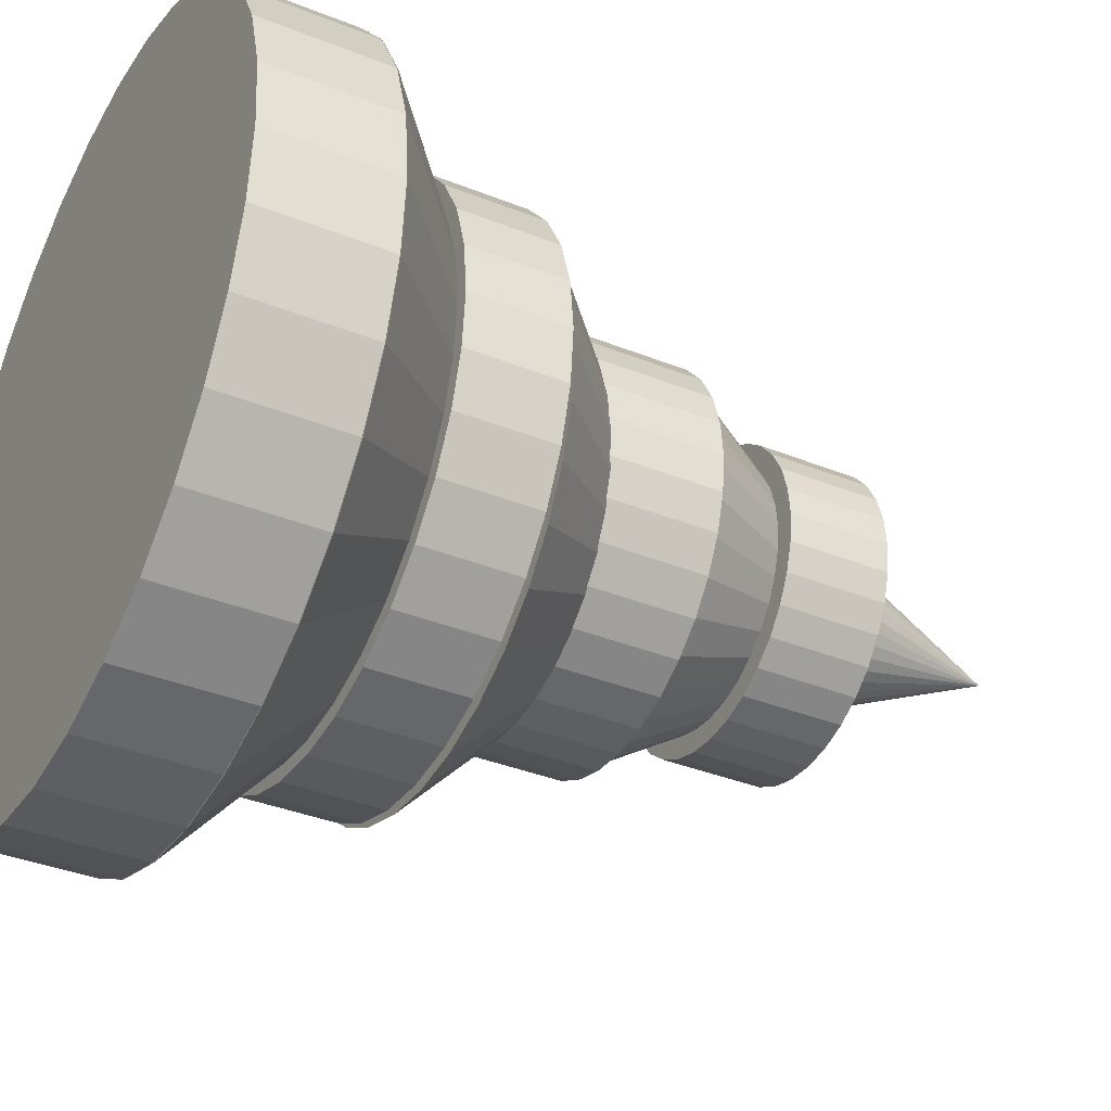
<metadata>
{"format":"obj","ext":"obj","renderer":"f3d","projection":"perspective","resolution":1024,"background":"white","views":[{"elev":-36.5,"azim":-117.8,"up":"+Z"}]}
</metadata>
<code>
o plume-toppest-cyl
v 0.006256 -0.15 -0
v 0.004875 -0.4839 -0
v 0.006256 -0.15 -1
v 0.004875 -0.4839 -1
v -0.1888 -0.1492 -0.9808
v -0.1902 -0.4831 -0.9808
v -0.3764 -0.1485 -0.9239
v -0.3778 -0.4823 -0.9239
v -0.5493 -0.1478 -0.8315
v -0.5507 -0.4816 -0.8315
v -0.7008 -0.1471 -0.7071
v -0.7022 -0.481 -0.7071
v -0.8252 -0.1466 -0.5556
v -0.8266 -0.4805 -0.5556
v -0.9176 -0.1462 -0.3827
v -0.919 -0.4801 -0.3827
v -0.9745 -0.146 -0.1951
v -0.9759 -0.4799 -0.1951
v -0.9937 -0.1459 -0
v -0.9951 -0.4798 -0
v -0.9745 -0.146 0.1951
v -0.9759 -0.4799 0.1951
v -0.9176 -0.1462 0.3827
v -0.919 -0.4801 0.3827
v -0.8252 -0.1466 0.5556
v -0.8266 -0.4805 0.5556
v -0.7008 -0.1471 0.7071
v -0.7022 -0.481 0.7071
v -0.5493 -0.1478 0.8315
v -0.5507 -0.4816 0.8315
v -0.3764 -0.1485 0.9239
v -0.3778 -0.4823 0.9239
v -0.1888 -0.1492 0.9808
v -0.1902 -0.4831 0.9808
v 0.006256 -0.15 1
v 0.004875 -0.4839 1
v 0.2013 -0.1509 0.9808
v 0.2 -0.4847 0.9808
v 0.3889 -0.1516 0.9239
v 0.3876 -0.4855 0.9239
v 0.5618 -0.1523 0.8315
v 0.5604 -0.4862 0.8315
v 0.7134 -0.153 0.7071
v 0.712 -0.4869 0.7071
v 0.8377 -0.1535 0.5556
v 0.8363 -0.4874 0.5556
v 0.9301 -0.1539 0.3827
v 0.9287 -0.4878 0.3827
v 0.987 -0.1541 0.1951
v 0.9857 -0.488 0.1951
v 1.006 -0.1542 -0
v 1.005 -0.4881 -0
v 0.987 -0.1541 -0.1951
v 0.9857 -0.488 -0.1951
v 0.9301 -0.1539 -0.3827
v 0.9287 -0.4878 -0.3827
v 0.8377 -0.1535 -0.5556
v 0.8363 -0.4874 -0.5556
v 0.7134 -0.153 -0.7071
v 0.712 -0.4869 -0.7071
v 0.5618 -0.1523 -0.8315
v 0.5604 -0.4862 -0.8315
v 0.3889 -0.1516 -0.9239
v 0.3876 -0.4855 -0.9239
v 0.2013 -0.1509 -0.9808
v 0.2 -0.4847 -0.9808
f 1 3 5
f 2 6 4
f 3 4 6 5
f 1 5 7
f 2 8 6
f 5 6 8 7
f 1 7 9
f 2 10 8
f 7 8 10 9
f 1 9 11
f 2 12 10
f 9 10 12 11
f 1 11 13
f 2 14 12
f 11 12 14 13
f 1 13 15
f 2 16 14
f 13 14 16 15
f 1 15 17
f 2 18 16
f 15 16 18 17
f 1 17 19
f 2 20 18
f 17 18 20 19
f 1 19 21
f 2 22 20
f 19 20 22 21
f 1 21 23
f 2 24 22
f 21 22 24 23
f 1 23 25
f 2 26 24
f 23 24 26 25
f 1 25 27
f 2 28 26
f 25 26 28 27
f 1 27 29
f 2 30 28
f 27 28 30 29
f 1 29 31
f 2 32 30
f 29 30 32 31
f 1 31 33
f 2 34 32
f 31 32 34 33
f 1 33 35
f 2 36 34
f 33 34 36 35
f 1 35 37
f 2 38 36
f 35 36 38 37
f 1 37 39
f 2 40 38
f 37 38 40 39
f 1 39 41
f 2 42 40
f 39 40 42 41
f 1 41 43
f 2 44 42
f 41 42 44 43
f 1 43 45
f 2 46 44
f 43 44 46 45
f 1 45 47
f 2 48 46
f 45 46 48 47
f 1 47 49
f 2 50 48
f 47 48 50 49
f 1 49 51
f 2 52 50
f 49 50 52 51
f 1 51 53
f 2 54 52
f 51 52 54 53
f 1 53 55
f 2 56 54
f 53 54 56 55
f 1 55 57
f 2 58 56
f 55 56 58 57
f 1 57 59
f 2 60 58
f 57 58 60 59
f 1 59 61
f 2 62 60
f 59 60 62 61
f 1 61 63
f 2 64 62
f 61 62 64 63
f 1 63 65
f 2 66 64
f 63 64 66 65
f 1 65 3
f 2 4 66
f 65 66 4 3
o plume-toppest-cone
v 0.004868 -0.4856 -0
v 0.004868 -0.4856 -1
v -0.1902 -0.4848 -0.9808
v -0.3778 -0.4841 -0.9239
v -0.5507 -0.4833 -0.8315
v -0.7022 -0.4827 -0.7071
v -0.8266 -0.4822 -0.5556
v -0.919 -0.4818 -0.3827
v -0.9759 -0.4816 -0.1951
v -0.9951 -0.4815 -0
v -0.9759 -0.4816 0.1951
v -0.919 -0.4818 0.3827
v -0.8266 -0.4822 0.5556
v -0.7022 -0.4827 0.7071
v -0.5507 -0.4833 0.8315
v -0.3778 -0.4841 0.9239
v -0.1902 -0.4848 0.9808
v 0.004868 -0.4856 1
v 0.2 -0.4864 0.9808
v 0.3875 -0.4872 0.9239
v 0.5604 -0.4879 0.8315
v 0.712 -0.4886 0.7071
v 0.8363 -0.4891 0.5556
v 0.9287 -0.4895 0.3827
v 0.9856 -0.4897 0.1951
v 1.005 -0.4898 -0
v 0.9856 -0.4897 -0.1951
v 0.9287 -0.4895 -0.3827
v 0.8363 -0.4891 -0.5556
v 0.712 -0.4886 -0.7071
v 0.5604 -0.4879 -0.8315
v 0.3875 -0.4872 -0.9239
v 0.2 -0.4864 -0.9808
v 0.001291 -1.351 -0
f 67 68 69
f 68 100 69
f 67 69 70
f 69 100 70
f 67 70 71
f 70 100 71
f 67 71 72
f 71 100 72
f 67 72 73
f 72 100 73
f 67 73 74
f 73 100 74
f 67 74 75
f 74 100 75
f 67 75 76
f 75 100 76
f 67 76 77
f 76 100 77
f 67 77 78
f 77 100 78
f 67 78 79
f 78 100 79
f 67 79 80
f 79 100 80
f 67 80 81
f 80 100 81
f 67 81 82
f 81 100 82
f 67 82 83
f 82 100 83
f 67 83 84
f 83 100 84
f 67 84 85
f 84 100 85
f 67 85 86
f 85 100 86
f 67 86 87
f 86 100 87
f 67 87 88
f 87 100 88
f 67 88 89
f 88 100 89
f 67 89 90
f 89 100 90
f 67 90 91
f 90 100 91
f 67 91 92
f 91 100 92
f 67 92 93
f 92 100 93
f 67 93 94
f 93 100 94
f 67 94 95
f 94 100 95
f 67 95 96
f 95 100 96
f 67 96 97
f 96 100 97
f 67 97 98
f 97 100 98
f 67 98 99
f 98 100 99
f 67 99 68
f 99 100 68
o plume-lowest-cyl
v -0.001484 -2.022 -0
v -0.000382 -1.756 -0
v -0.001484 -2.022 -0.3981
v -0.000382 -1.756 -0.3981
v -0.07915 -2.022 -0.3905
v -0.07805 -1.755 -0.3905
v -0.1538 -2.021 -0.3678
v -0.1527 -1.755 -0.3678
v -0.2227 -2.021 -0.331
v -0.2216 -1.755 -0.331
v -0.283 -2.021 -0.2815
v -0.2819 -1.754 -0.2815
v -0.3325 -2.02 -0.2212
v -0.3314 -1.754 -0.2212
v -0.3693 -2.02 -0.1524
v -0.3682 -1.754 -0.1524
v -0.3919 -2.02 -0.07767
v -0.3908 -1.754 -0.07767
v -0.3996 -2.02 -0
v -0.3985 -1.754 -0
v -0.3919 -2.02 0.07767
v -0.3908 -1.754 0.07767
v -0.3693 -2.02 0.1524
v -0.3682 -1.754 0.1524
v -0.3325 -2.02 0.2212
v -0.3314 -1.754 0.2212
v -0.283 -2.021 0.2815
v -0.2819 -1.754 0.2815
v -0.2227 -2.021 0.331
v -0.2216 -1.755 0.331
v -0.1538 -2.021 0.3678
v -0.1527 -1.755 0.3678
v -0.07915 -2.022 0.3905
v -0.07805 -1.755 0.3905
v -0.001484 -2.022 0.3981
v -0.000382 -1.756 0.3981
v 0.07618 -2.022 0.3905
v 0.07728 -1.756 0.3905
v 0.1509 -2.022 0.3678
v 0.152 -1.756 0.3678
v 0.2197 -2.023 0.331
v 0.2208 -1.756 0.331
v 0.28 -2.023 0.2815
v 0.2811 -1.757 0.2815
v 0.3295 -2.023 0.2212
v 0.3306 -1.757 0.2212
v 0.3663 -2.023 0.1524
v 0.3674 -1.757 0.1524
v 0.389 -2.023 0.07767
v 0.3901 -1.757 0.07767
v 0.3966 -2.023 -0
v 0.3977 -1.757 -0
v 0.389 -2.023 -0.07767
v 0.3901 -1.757 -0.07767
v 0.3663 -2.023 -0.1524
v 0.3674 -1.757 -0.1524
v 0.3295 -2.023 -0.2212
v 0.3306 -1.757 -0.2212
v 0.28 -2.023 -0.2815
v 0.2811 -1.757 -0.2815
v 0.2197 -2.023 -0.331
v 0.2208 -1.756 -0.331
v 0.1509 -2.022 -0.3678
v 0.152 -1.756 -0.3678
v 0.07618 -2.022 -0.3905
v 0.07728 -1.756 -0.3905
f 101 105 103
f 102 104 106
f 103 105 106 104
f 101 107 105
f 102 106 108
f 105 107 108 106
f 101 109 107
f 102 108 110
f 107 109 110 108
f 101 111 109
f 102 110 112
f 109 111 112 110
f 101 113 111
f 102 112 114
f 111 113 114 112
f 101 115 113
f 102 114 116
f 113 115 116 114
f 101 117 115
f 102 116 118
f 115 117 118 116
f 101 119 117
f 102 118 120
f 117 119 120 118
f 101 121 119
f 102 120 122
f 119 121 122 120
f 101 123 121
f 102 122 124
f 121 123 124 122
f 101 125 123
f 102 124 126
f 123 125 126 124
f 101 127 125
f 102 126 128
f 125 127 128 126
f 101 129 127
f 102 128 130
f 127 129 130 128
f 101 131 129
f 102 130 132
f 129 131 132 130
f 101 133 131
f 102 132 134
f 131 133 134 132
f 101 135 133
f 102 134 136
f 133 135 136 134
f 101 137 135
f 102 136 138
f 135 137 138 136
f 101 139 137
f 102 138 140
f 137 139 140 138
f 101 141 139
f 102 140 142
f 139 141 142 140
f 101 143 141
f 102 142 144
f 141 143 144 142
f 101 145 143
f 102 144 146
f 143 145 146 144
f 101 147 145
f 102 146 148
f 145 147 148 146
f 101 149 147
f 102 148 150
f 147 149 150 148
f 101 151 149
f 102 150 152
f 149 151 152 150
f 101 153 151
f 102 152 154
f 151 153 154 152
f 101 155 153
f 102 154 156
f 153 155 156 154
f 101 157 155
f 102 156 158
f 155 157 158 156
f 101 159 157
f 102 158 160
f 157 159 160 158
f 101 161 159
f 102 160 162
f 159 161 162 160
f 101 163 161
f 102 162 164
f 161 163 164 162
f 101 165 163
f 102 164 166
f 163 165 166 164
f 101 103 165
f 102 166 104
f 165 103 104 166
o plume-lowest-cone
v -0.001534 -2.034 -0
v -0.001534 -2.034 0.214
v 0.04021 -2.034 0.2099
v 0.08035 -2.034 0.1977
v 0.1173 -2.034 0.1779
v 0.1498 -2.035 0.1513
v 0.1764 -2.035 0.1189
v 0.1962 -2.035 0.08188
v 0.2083 -2.035 0.04174
v 0.2124 -2.035 -0
v 0.2083 -2.035 -0.04174
v 0.1962 -2.035 -0.08188
v 0.1764 -2.035 -0.1189
v 0.1498 -2.035 -0.1513
v 0.1173 -2.034 -0.1779
v 0.08035 -2.034 -0.1977
v 0.04021 -2.034 -0.2099
v -0.001534 -2.034 -0.214
v -0.04328 -2.034 -0.2099
v -0.08342 -2.034 -0.1977
v -0.1204 -2.033 -0.1779
v -0.1528 -2.033 -0.1513
v -0.1794 -2.033 -0.1189
v -0.1992 -2.033 -0.08188
v -0.2114 -2.033 -0.04174
v -0.2155 -2.033 -0
v -0.2114 -2.033 0.04174
v -0.1992 -2.033 0.08188
v -0.1794 -2.033 0.1189
v -0.1528 -2.033 0.1513
v -0.1204 -2.033 0.1779
v -0.08342 -2.034 0.1977
v -0.04328 -2.034 0.2099
v -0.003665 -2.549 -0
f 167 168 169
f 168 200 169
f 167 169 170
f 169 200 170
f 167 170 171
f 170 200 171
f 167 171 172
f 171 200 172
f 167 172 173
f 172 200 173
f 167 173 174
f 173 200 174
f 167 174 175
f 174 200 175
f 167 175 176
f 175 200 176
f 167 176 177
f 176 200 177
f 167 177 178
f 177 200 178
f 167 178 179
f 178 200 179
f 167 179 180
f 179 200 180
f 167 180 181
f 180 200 181
f 167 181 182
f 181 200 182
f 167 182 183
f 182 200 183
f 167 183 184
f 183 200 184
f 167 184 185
f 184 200 185
f 167 185 186
f 185 200 186
f 167 186 187
f 186 200 187
f 167 187 188
f 187 200 188
f 167 188 189
f 188 200 189
f 167 189 190
f 189 200 190
f 167 190 191
f 190 200 191
f 167 191 192
f 191 200 192
f 167 192 193
f 192 200 193
f 167 193 194
f 193 200 194
f 167 194 195
f 194 200 195
f 167 195 196
f 195 200 196
f 167 196 197
f 196 200 197
f 167 197 198
f 197 200 198
f 167 198 199
f 198 200 199
f 167 199 168
f 199 200 168
o plume-lower-cyl
v 0.001892 -1.206 -0
v 0.000639 -1.509 -0
v 0.001892 -1.206 -0.5133
v 0.000639 -1.509 -0.5133
v -0.09825 -1.205 -0.5035
v -0.0995 -1.508 -0.5035
v -0.1945 -1.205 -0.4743
v -0.1958 -1.508 -0.4743
v -0.2833 -1.204 -0.4268
v -0.2845 -1.507 -0.4268
v -0.3611 -1.204 -0.363
v -0.3623 -1.507 -0.363
v -0.4249 -1.204 -0.2852
v -0.4262 -1.507 -0.2852
v -0.4724 -1.204 -0.1964
v -0.4736 -1.507 -0.1964
v -0.5016 -1.203 -0.1001
v -0.5028 -1.506 -0.1001
v -0.5114 -1.203 -0
v -0.5127 -1.506 -0
v -0.5016 -1.203 0.1001
v -0.5028 -1.506 0.1001
v -0.4724 -1.204 0.1964
v -0.4736 -1.507 0.1964
v -0.4249 -1.204 0.2852
v -0.4262 -1.507 0.2852
v -0.3611 -1.204 0.363
v -0.3623 -1.507 0.363
v -0.2833 -1.204 0.4268
v -0.2845 -1.507 0.4268
v -0.1945 -1.205 0.4743
v -0.1958 -1.508 0.4743
v -0.09825 -1.205 0.5035
v -0.0995 -1.508 0.5035
v 0.001892 -1.206 0.5133
v 0.000639 -1.509 0.5133
v 0.102 -1.206 0.5035
v 0.1008 -1.509 0.5035
v 0.1983 -1.206 0.4743
v 0.1971 -1.509 0.4743
v 0.2871 -1.207 0.4268
v 0.2858 -1.51 0.4268
v 0.3649 -1.207 0.363
v 0.3636 -1.51 0.363
v 0.4287 -1.207 0.2852
v 0.4274 -1.51 0.2852
v 0.4761 -1.207 0.1964
v 0.4749 -1.51 0.1964
v 0.5053 -1.208 0.1001
v 0.5041 -1.511 0.1001
v 0.5152 -1.208 -0
v 0.514 -1.511 -0
v 0.5053 -1.208 -0.1001
v 0.5041 -1.511 -0.1001
v 0.4761 -1.207 -0.1964
v 0.4749 -1.51 -0.1964
v 0.4287 -1.207 -0.2852
v 0.4274 -1.51 -0.2852
v 0.3649 -1.207 -0.363
v 0.3636 -1.51 -0.363
v 0.2871 -1.207 -0.4268
v 0.2858 -1.51 -0.4268
v 0.1983 -1.206 -0.4743
v 0.1971 -1.509 -0.4743
v 0.102 -1.206 -0.5035
v 0.1008 -1.509 -0.5035
f 201 203 205
f 202 206 204
f 203 204 206 205
f 201 205 207
f 202 208 206
f 205 206 208 207
f 201 207 209
f 202 210 208
f 207 208 210 209
f 201 209 211
f 202 212 210
f 209 210 212 211
f 201 211 213
f 202 214 212
f 211 212 214 213
f 201 213 215
f 202 216 214
f 213 214 216 215
f 201 215 217
f 202 218 216
f 215 216 218 217
f 201 217 219
f 202 220 218
f 217 218 220 219
f 201 219 221
f 202 222 220
f 219 220 222 221
f 201 221 223
f 202 224 222
f 221 222 224 223
f 201 223 225
f 202 226 224
f 223 224 226 225
f 201 225 227
f 202 228 226
f 225 226 228 227
f 201 227 229
f 202 230 228
f 227 228 230 229
f 201 229 231
f 202 232 230
f 229 230 232 231
f 201 231 233
f 202 234 232
f 231 232 234 233
f 201 233 235
f 202 236 234
f 233 234 236 235
f 201 235 237
f 202 238 236
f 235 236 238 237
f 201 237 239
f 202 240 238
f 237 238 240 239
f 201 239 241
f 202 242 240
f 239 240 242 241
f 201 241 243
f 202 244 242
f 241 242 244 243
f 201 243 245
f 202 246 244
f 243 244 246 245
f 201 245 247
f 202 248 246
f 245 246 248 247
f 201 247 249
f 202 250 248
f 247 248 250 249
f 201 249 251
f 202 252 250
f 249 250 252 251
f 201 251 253
f 202 254 252
f 251 252 254 253
f 201 253 255
f 202 256 254
f 253 254 256 255
f 201 255 257
f 202 258 256
f 255 256 258 257
f 201 257 259
f 202 260 258
f 257 258 260 259
f 201 259 261
f 202 262 260
f 259 260 262 261
f 201 261 263
f 202 264 262
f 261 262 264 263
f 201 263 265
f 202 266 264
f 263 264 266 265
f 201 265 203
f 202 204 266
f 265 266 204 203
o plume-lower-cone
v 0.000594 -1.519 -0
v 0.000594 -1.519 -0.4854
v -0.09411 -1.519 -0.4761
v -0.1852 -1.519 -0.4485
v -0.2691 -1.518 -0.4036
v -0.3427 -1.518 -0.3433
v -0.403 -1.518 -0.2697
v -0.4479 -1.517 -0.1858
v -0.4755 -1.517 -0.09471
v -0.4849 -1.517 -0
v -0.4755 -1.517 0.09471
v -0.4479 -1.517 0.1858
v -0.403 -1.518 0.2697
v -0.3427 -1.518 0.3433
v -0.2691 -1.518 0.4036
v -0.1852 -1.519 0.4485
v -0.09411 -1.519 0.4761
v 0.000594 -1.519 0.4854
v 0.0953 -1.52 0.4761
v 0.1864 -1.52 0.4485
v 0.2703 -1.52 0.4036
v 0.3439 -1.521 0.3433
v 0.4042 -1.521 0.2697
v 0.4491 -1.521 0.1858
v 0.4767 -1.521 0.09471
v 0.486 -1.521 -0
v 0.4767 -1.521 -0.09471
v 0.4491 -1.521 -0.1858
v 0.4042 -1.521 -0.2697
v 0.3439 -1.521 -0.3433
v 0.2703 -1.52 -0.4036
v 0.1864 -1.52 -0.4485
v 0.0953 -1.52 -0.4761
v -0.002677 -2.31 -0
f 267 268 269
f 268 300 269
f 267 269 270
f 269 300 270
f 267 270 271
f 270 300 271
f 267 271 272
f 271 300 272
f 267 272 273
f 272 300 273
f 267 273 274
f 273 300 274
f 267 274 275
f 274 300 275
f 267 275 276
f 275 300 276
f 267 276 277
f 276 300 277
f 267 277 278
f 277 300 278
f 267 278 279
f 278 300 279
f 267 279 280
f 279 300 280
f 267 280 281
f 280 300 281
f 267 281 282
f 281 300 282
f 267 282 283
f 282 300 283
f 267 283 284
f 283 300 284
f 267 284 285
f 284 300 285
f 267 285 286
f 285 300 286
f 267 286 287
f 286 300 287
f 267 287 288
f 287 300 288
f 267 288 289
f 288 300 289
f 267 289 290
f 289 300 290
f 267 290 291
f 290 300 291
f 267 291 292
f 291 300 292
f 267 292 293
f 292 300 293
f 267 293 294
f 293 300 294
f 267 294 295
f 294 300 295
f 267 295 296
f 295 300 296
f 267 296 297
f 296 300 297
f 267 297 298
f 297 300 298
f 267 298 299
f 298 300 299
f 267 299 268
f 299 300 268
o plume-center-cyl
v 0.003808 -0.742 -0
v 0.00274 -1 -0
v 0.003808 -0.742 -0.7449
v 0.00274 -1 -0.7449
v -0.1415 -0.7414 -0.7306
v -0.1426 -0.9998 -0.7306
v -0.2812 -0.7408 -0.6882
v -0.2823 -0.9992 -0.6882
v -0.41 -0.7403 -0.6194
v -0.4111 -0.9987 -0.6194
v -0.5229 -0.7398 -0.5267
v -0.524 -0.9982 -0.5267
v -0.6155 -0.7394 -0.4138
v -0.6166 -0.9978 -0.4138
v -0.6844 -0.7391 -0.2851
v -0.6855 -0.9976 -0.2851
v -0.7268 -0.739 -0.1453
v -0.7278 -0.9974 -0.1453
v -0.7411 -0.7389 -0
v -0.7422 -0.9973 -0
v -0.7268 -0.739 0.1453
v -0.7278 -0.9974 0.1453
v -0.6844 -0.7391 0.2851
v -0.6855 -0.9976 0.2851
v -0.6155 -0.7394 0.4138
v -0.6166 -0.9978 0.4138
v -0.5229 -0.7398 0.5267
v -0.524 -0.9982 0.5267
v -0.41 -0.7403 0.6194
v -0.4111 -0.9987 0.6194
v -0.2812 -0.7408 0.6882
v -0.2823 -0.9992 0.6882
v -0.1415 -0.7414 0.7306
v -0.1426 -0.9998 0.7306
v 0.003808 -0.742 0.7449
v 0.00274 -1 0.7449
v 0.1491 -0.7426 0.7306
v 0.1481 -1.001 0.7306
v 0.2889 -0.7432 0.6882
v 0.2878 -1.002 0.6882
v 0.4176 -0.7437 0.6194
v 0.4166 -1.002 0.6194
v 0.5305 -0.7442 0.5267
v 0.5295 -1.003 0.5267
v 0.6232 -0.7445 0.4138
v 0.6221 -1.003 0.4138
v 0.692 -0.7448 0.2851
v 0.6909 -1.003 0.2851
v 0.7344 -0.745 0.1453
v 0.7333 -1.003 0.1453
v 0.7487 -0.7451 -0
v 0.7476 -1.003 -0
v 0.7344 -0.745 -0.1453
v 0.7333 -1.003 -0.1453
v 0.692 -0.7448 -0.2851
v 0.6909 -1.003 -0.2851
v 0.6232 -0.7445 -0.4138
v 0.6221 -1.003 -0.4138
v 0.5305 -0.7442 -0.5267
v 0.5295 -1.003 -0.5267
v 0.4176 -0.7437 -0.6194
v 0.4166 -1.002 -0.6194
v 0.2889 -0.7432 -0.6882
v 0.2878 -1.002 -0.6882
v 0.1491 -0.7426 -0.7306
v 0.1481 -1.001 -0.7306
f 301 303 305
f 302 306 304
f 303 304 306 305
f 301 305 307
f 302 308 306
f 305 306 308 307
f 301 307 309
f 302 310 308
f 307 308 310 309
f 301 309 311
f 302 312 310
f 309 310 312 311
f 301 311 313
f 302 314 312
f 311 312 314 313
f 301 313 315
f 302 316 314
f 313 314 316 315
f 301 315 317
f 302 318 316
f 315 316 318 317
f 301 317 319
f 302 320 318
f 317 318 320 319
f 301 319 321
f 302 322 320
f 319 320 322 321
f 301 321 323
f 302 324 322
f 321 322 324 323
f 301 323 325
f 302 326 324
f 323 324 326 325
f 301 325 327
f 302 328 326
f 325 326 328 327
f 301 327 329
f 302 330 328
f 327 328 330 329
f 301 329 331
f 302 332 330
f 329 330 332 331
f 301 331 333
f 302 334 332
f 331 332 334 333
f 301 333 335
f 302 336 334
f 333 334 336 335
f 301 335 337
f 302 338 336
f 335 336 338 337
f 301 337 339
f 302 340 338
f 337 338 340 339
f 301 339 341
f 302 342 340
f 339 340 342 341
f 301 341 343
f 302 344 342
f 341 342 344 343
f 301 343 345
f 302 346 344
f 343 344 346 345
f 301 345 347
f 302 348 346
f 345 346 348 347
f 301 347 349
f 302 350 348
f 347 348 350 349
f 301 349 351
f 302 352 350
f 349 350 352 351
f 301 351 353
f 302 354 352
f 351 352 354 353
f 301 353 355
f 302 356 354
f 353 354 356 355
f 301 355 357
f 302 358 356
f 355 356 358 357
f 301 357 359
f 302 360 358
f 357 358 360 359
f 301 359 361
f 302 362 360
f 359 360 362 361
f 301 361 363
f 302 364 362
f 361 362 364 363
f 301 363 365
f 302 366 364
f 363 364 366 365
f 301 365 303
f 302 304 366
f 365 366 304 303
o plume-center-cone
v -0.00225 -1.011 -0.03278
v -0.00225 -1.011 -0.7588
v -0.1439 -1.01 -0.7448
v -0.2801 -1.01 -0.7035
v -0.4056 -1.009 -0.6364
v -0.5156 -1.009 -0.5461
v -0.6059 -1.008 -0.4361
v -0.673 -1.008 -0.3106
v -0.7143 -1.008 -0.1744
v -0.7282 -1.008 -0.03278
v -0.7143 -1.008 0.1089
v -0.673 -1.008 0.245
v -0.6059 -1.008 0.3706
v -0.5156 -1.009 0.4806
v -0.4056 -1.009 0.5708
v -0.2801 -1.01 0.6379
v -0.1439 -1.01 0.6792
v -0.00225 -1.011 0.6932
v 0.1394 -1.012 0.6792
v 0.2756 -1.012 0.6379
v 0.4011 -1.013 0.5708
v 0.5111 -1.013 0.4806
v 0.6014 -1.013 0.3706
v 0.6685 -1.014 0.245
v 0.7098 -1.014 0.1089
v 0.7237 -1.014 -0.03278
v 0.7098 -1.014 -0.1744
v 0.6685 -1.014 -0.3106
v 0.6014 -1.013 -0.4361
v 0.5111 -1.013 -0.5461
v 0.4011 -1.013 -0.6364
v 0.2756 -1.012 -0.7035
v 0.1394 -1.012 -0.7448
v -0.005079 -1.695 -0.03278
f 367 368 369
f 368 400 369
f 367 369 370
f 369 400 370
f 367 370 371
f 370 400 371
f 367 371 372
f 371 400 372
f 367 372 373
f 372 400 373
f 367 373 374
f 373 400 374
f 367 374 375
f 374 400 375
f 367 375 376
f 375 400 376
f 367 376 377
f 376 400 377
f 367 377 378
f 377 400 378
f 367 378 379
f 378 400 379
f 367 379 380
f 379 400 380
f 367 380 381
f 380 400 381
f 367 381 382
f 381 400 382
f 367 382 383
f 382 400 383
f 367 383 384
f 383 400 384
f 367 384 385
f 384 400 385
f 367 385 386
f 385 400 386
f 367 386 387
f 386 400 387
f 367 387 388
f 387 400 388
f 367 388 389
f 388 400 389
f 367 389 390
f 389 400 390
f 367 390 391
f 390 400 391
f 367 391 392
f 391 400 392
f 367 392 393
f 392 400 393
f 367 393 394
f 393 400 394
f 367 394 395
f 394 400 395
f 367 395 396
f 395 400 396
f 367 396 397
f 396 400 397
f 367 397 398
f 397 400 398
f 367 398 399
f 398 400 399
f 367 399 368
f 399 400 368

</code>
